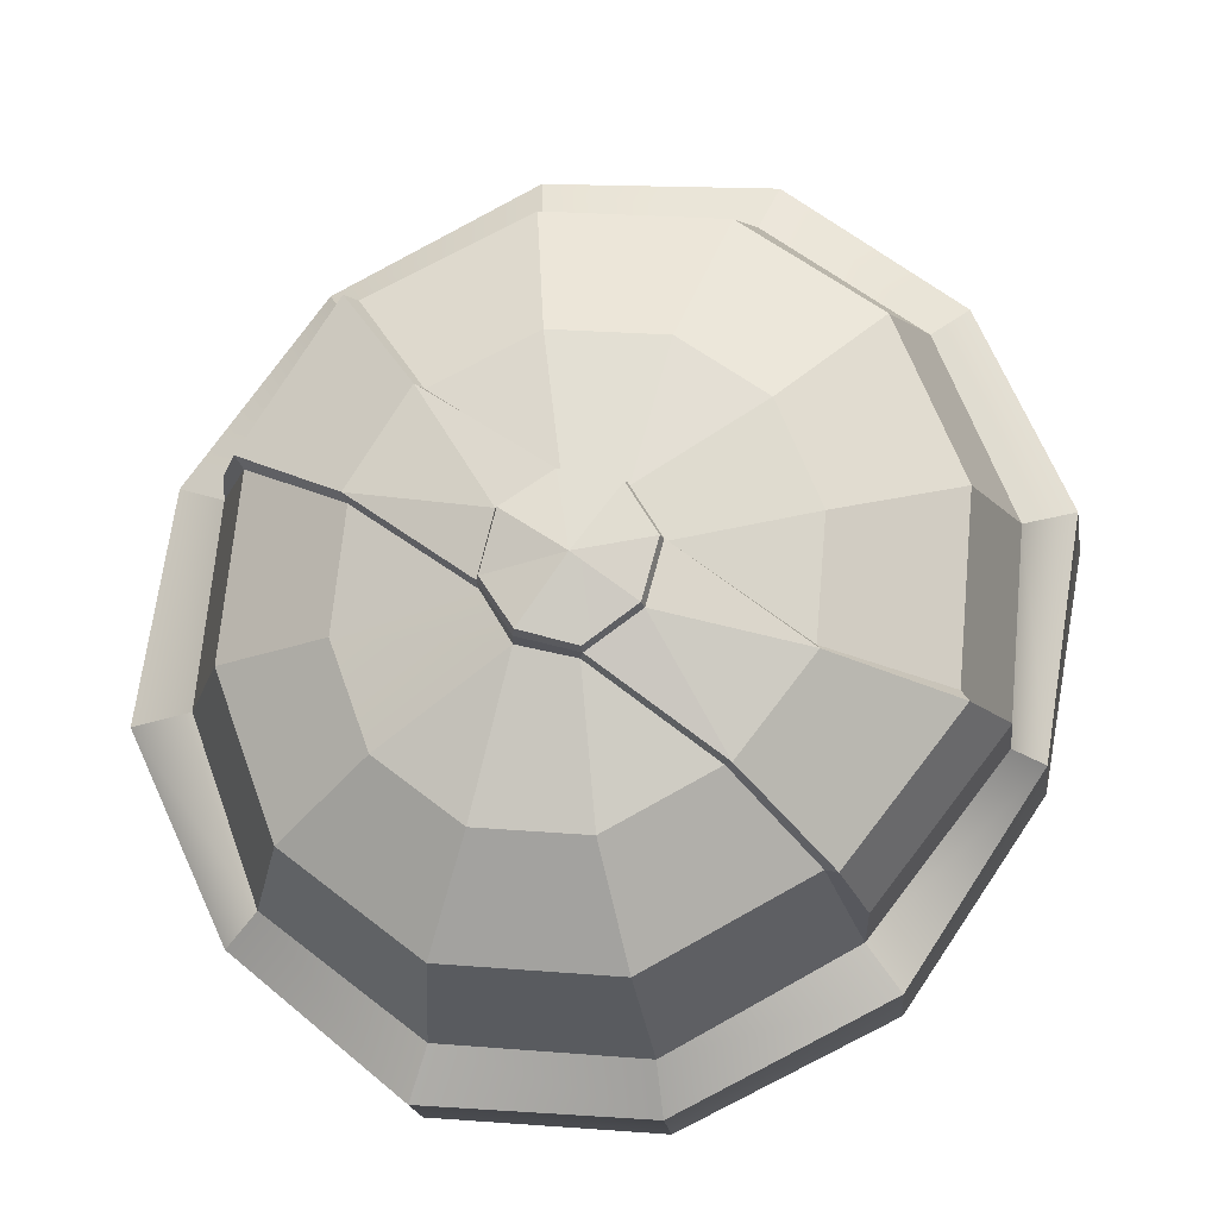
<metadata>
{"format":"obj","ext":"obj","renderer":"f3d","projection":"perspective","resolution":1024,"background":"white","views":[{"elev":67.8,"azim":-144.7,"up":"+Y"}]}
</metadata>
<code>
g helmetRoundCloth
v 0.2002 -0.234 -0.3699
v 0.07314 -0.2509 -0.4431
v 0.07497 -0.3297 -0.4326
v 0.2064 -0.3268 -0.3595
v 0.07314 -0.2509 -0.4431
v -0.0701 -0.2521 -0.4545
v -0.06663 -0.3354 -0.4437
v 0.07497 -0.3297 -0.4326
v -0.0701 -0.2521 -0.4545
v -0.1967 -0.2434 -0.3782
v -0.1952 -0.3384 -0.3646
v -0.06663 -0.3354 -0.4437
v -0.1967 -0.2434 -0.3782
v -0.2699 -0.2225 -0.2423
v -0.272 -0.2957 -0.2335
v -0.1952 -0.3384 -0.3646
v -0.2699 -0.2225 -0.2423
v -0.265 -0.2031 -0.08334
v -0.2681 -0.2922 -0.06612
v -0.272 -0.2957 -0.2335
v -0.265 -0.2031 -0.08334
v -0.1968 -0.1751 0.05264
v -0.2025 -0.2611 0.07008
v -0.2681 -0.2922 -0.06612
v -0.1968 -0.1751 0.05264
v -0.07238 -0.1658 0.1256
v -0.07101 -0.2594 0.1495
v -0.2025 -0.2611 0.07008
v -0.07238 -0.1658 0.1256
v 0.07017 -0.1656 0.1287
v 0.07521 -0.2358 0.1445
v -0.07101 -0.2594 0.1495
v 0.07017 -0.1656 0.1287
v 0.1944 -0.1688 0.04722
v 0.2016 -0.2474 0.06268
v 0.07521 -0.2358 0.1445
v 0.1944 -0.1688 0.04722
v 0.2621 -0.1893 -0.08449
v 0.2744 -0.2844 -0.07236
v 0.2016 -0.2474 0.06268
v 0.2621 -0.1893 -0.08449
v 0.2657 -0.2121 -0.2355
v 0.2751 -0.2944 -0.2205
v 0.2621 -0.1893 -0.08449
v 0.2751 -0.2944 -0.2205
v 0.2744 -0.2844 -0.07236
v 0.2657 -0.2121 -0.2355
v 0.2002 -0.234 -0.3699
v 0.2064 -0.3268 -0.3595
v 0.2751 -0.2944 -0.2205
v 0.07226 -0.3812 -0.3981
v 0.06272 -0.3834 -0.3673
v 0.159 -0.3681 -0.3073
v 0.07226 -0.3812 -0.3981
v 0.159 -0.3681 -0.3073
v 0.1881 -0.3679 -0.3301
v -0.04872 -0.3852 -0.3696
v 0.06272 -0.3834 -0.3673
v 0.07226 -0.3812 -0.3981
v -0.04872 -0.3852 -0.3696
v 0.07226 -0.3812 -0.3981
v -0.06033 -0.3876 -0.4025
v -0.1418 -0.378 -0.3054
v -0.04872 -0.3852 -0.3696
v -0.06033 -0.3876 -0.4025
v -0.1709 -0.381 -0.33
v -0.2 -0.364 -0.1977
v -0.2424 -0.365 -0.2079
v -0.2021 -0.3461 -0.07341
v -0.2414 -0.3431 -0.06377
v -0.178 -0.3218 0.06111
v -0.1455 -0.3292 0.03535
v -0.06344 -0.3066 0.1334
v -0.05188 -0.3141 0.09939
v -0.1455 -0.3292 0.03535
v -0.178 -0.3218 0.06111
v 0.06168 -0.3123 0.1001
v 0.07233 -0.3003 0.1265
v 0.1585 -0.32 0.03723
v 0.06168 -0.3123 0.1001
v 0.07233 -0.3003 0.1265
v 0.1842 -0.3068 0.05396
v 0.2154 -0.3325 -0.07147
v 0.1585 -0.32 0.03723
v 0.1842 -0.3068 0.05396
v 0.2561 -0.3238 -0.06468
v 0.2108 -0.3521 -0.1983
v 0.2154 -0.3325 -0.07147
v 0.2561 -0.3238 -0.06468
v 0.2543 -0.3466 -0.2069
v 0.1881 -0.3679 -0.3301
v 0.159 -0.3681 -0.3073
v 0.2108 -0.3521 -0.1983
v 0.1881 -0.3679 -0.3301
v 0.2543 -0.3466 -0.2069
v 0.2657 -0.2121 -0.2355
v 0.2345 -0.2014 -0.2287
v 0.1724 -0.2231 -0.343
v 0.2002 -0.234 -0.3699
v 0.2386 -0.1769 -0.09523
v 0.2345 -0.2014 -0.2287
v 0.2657 -0.2121 -0.2355
v 0.2621 -0.1893 -0.08449
v 0.1752 -0.16 0.02188
v 0.2386 -0.1769 -0.09523
v 0.2621 -0.1893 -0.08449
v 0.1944 -0.1688 0.04722
v 0.06268 -0.1549 0.09266
v 0.1752 -0.16 0.02188
v 0.1944 -0.1688 0.04722
v 0.07017 -0.1656 0.1287
v -0.06367 -0.1565 0.09242
v 0.06268 -0.1549 0.09266
v 0.07017 -0.1656 0.1287
v -0.07238 -0.1658 0.1256
v -0.1968 -0.1751 0.05264
v -0.1741 -0.17 0.0244
v -0.06367 -0.1565 0.09242
v -0.07238 -0.1658 0.1256
v -0.265 -0.2031 -0.08334
v -0.2433 -0.1856 -0.09346
v -0.1741 -0.17 0.0244
v -0.265 -0.2031 -0.08334
v -0.1741 -0.17 0.0244
v -0.1968 -0.1751 0.05264
v -0.2359 -0.2111 -0.2326
v -0.2433 -0.1856 -0.09346
v -0.265 -0.2031 -0.08334
v -0.2699 -0.2225 -0.2423
v -0.1751 -0.2258 -0.3551
v -0.2359 -0.2111 -0.2326
v -0.2699 -0.2225 -0.2423
v -0.1967 -0.2434 -0.3782
v -0.06084 -0.2351 -0.4215
v -0.1751 -0.2258 -0.3551
v -0.1967 -0.2434 -0.3782
v -0.0701 -0.2521 -0.4545
v 0.06738 -0.2334 -0.4161
v -0.06084 -0.2351 -0.4215
v -0.0701 -0.2521 -0.4545
v 0.07314 -0.2509 -0.4431
v 0.2002 -0.234 -0.3699
v 0.1724 -0.2231 -0.343
v 0.06738 -0.2334 -0.4161
v 0.07314 -0.2509 -0.4431
v 0.06272 -0.3834 -0.3673
v 0.05457 -0.2307 -0.3438
v 0.159 -0.3681 -0.3073
v 0.05457 -0.2307 -0.3438
v 0.1357 -0.2309 -0.2844
v 0.159 -0.3681 -0.3073
v -0.04872 -0.3852 -0.3696
v -0.04361 -0.2406 -0.3388
v 0.06272 -0.3834 -0.3673
v -0.04361 -0.2406 -0.3388
v 0.05457 -0.2307 -0.3438
v 0.06272 -0.3834 -0.3673
v -0.04872 -0.3852 -0.3696
v -0.1418 -0.378 -0.3054
v -0.04361 -0.2406 -0.3388
v -0.1418 -0.378 -0.3054
v -0.1275 -0.2331 -0.2891
v -0.04361 -0.2406 -0.3388
v -0.1418 -0.378 -0.3054
v -0.2 -0.364 -0.1977
v -0.1275 -0.2331 -0.2891
v -0.1772 -0.22 -0.1991
v -0.2021 -0.3461 -0.07341
v -0.1781 -0.2055 -0.09296
v -0.2 -0.364 -0.1977
v -0.1772 -0.22 -0.1991
v -0.1455 -0.3292 0.03535
v -0.1322 -0.1918 -0.002272
v -0.2021 -0.3461 -0.07341
v -0.1781 -0.2055 -0.09296
v -0.05188 -0.3141 0.09939
v -0.04466 -0.1888 0.04885
v -0.1455 -0.3292 0.03535
v -0.04466 -0.1888 0.04885
v -0.1322 -0.1918 -0.002272
v -0.1455 -0.3292 0.03535
v 0.06168 -0.3123 0.1001
v 0.05263 -0.1845 0.05007
v -0.05188 -0.3141 0.09939
v -0.04466 -0.1888 0.04885
v 0.06168 -0.3123 0.1001
v 0.1585 -0.32 0.03723
v 0.05263 -0.1845 0.05007
v 0.1346 -0.1888 -0.002826
v 0.1585 -0.32 0.03723
v 0.2154 -0.3325 -0.07147
v 0.1346 -0.1888 -0.002826
v 0.1839 -0.2002 -0.09307
v 0.2108 -0.3521 -0.1983
v 0.1813 -0.2154 -0.1979
v 0.2154 -0.3325 -0.07147
v 0.1839 -0.2002 -0.09307
v 0.159 -0.3681 -0.3073
v 0.1357 -0.2309 -0.2844
v 0.2108 -0.3521 -0.1983
v 0.1357 -0.2309 -0.2844
v 0.1813 -0.2154 -0.1979
v 0.2108 -0.3521 -0.1983
v 0.2064 -0.3268 -0.3595
v 0.07497 -0.3297 -0.4326
v 0.07226 -0.3812 -0.3981
v 0.1881 -0.3679 -0.3301
v -0.06663 -0.3354 -0.4437
v -0.06033 -0.3876 -0.4025
v 0.07226 -0.3812 -0.3981
v 0.07497 -0.3297 -0.4326
v -0.1952 -0.3384 -0.3646
v -0.1709 -0.381 -0.33
v -0.06033 -0.3876 -0.4025
v -0.06663 -0.3354 -0.4437
v -0.272 -0.2957 -0.2335
v -0.2424 -0.365 -0.2079
v -0.1709 -0.381 -0.33
v -0.1952 -0.3384 -0.3646
v -0.2681 -0.2922 -0.06612
v -0.2414 -0.3431 -0.06377
v -0.2424 -0.365 -0.2079
v -0.272 -0.2957 -0.2335
v -0.2025 -0.2611 0.07008
v -0.178 -0.3218 0.06111
v -0.2414 -0.3431 -0.06377
v -0.2681 -0.2922 -0.06612
v -0.07101 -0.2594 0.1495
v -0.06344 -0.3066 0.1334
v -0.178 -0.3218 0.06111
v -0.2025 -0.2611 0.07008
v 0.07521 -0.2358 0.1445
v 0.07233 -0.3003 0.1265
v -0.06344 -0.3066 0.1334
v -0.07101 -0.2594 0.1495
v 0.2016 -0.2474 0.06268
v 0.1842 -0.3068 0.05396
v 0.07233 -0.3003 0.1265
v 0.07521 -0.2358 0.1445
v 0.2744 -0.2844 -0.07236
v 0.2561 -0.3238 -0.06468
v 0.1842 -0.3068 0.05396
v 0.2016 -0.2474 0.06268
v 0.2751 -0.2944 -0.2205
v 0.2543 -0.3466 -0.2069
v 0.2561 -0.3238 -0.06468
v 0.2744 -0.2844 -0.07236
v 0.2064 -0.3268 -0.3595
v 0.1881 -0.3679 -0.3301
v 0.2543 -0.3466 -0.2069
v 0.2751 -0.2944 -0.2205
v 0.05457 -0.2307 -0.3438
v 0.006384 -0.1092 -0.1692
v 0.1357 -0.2309 -0.2844
v -0.04361 -0.2406 -0.3388
v 0.006384 -0.1092 -0.1692
v 0.05457 -0.2307 -0.3438
v -0.1275 -0.2331 -0.2891
v 0.006384 -0.1092 -0.1692
v -0.04361 -0.2406 -0.3388
v -0.1772 -0.22 -0.1991
v 0.006384 -0.1092 -0.1692
v -0.1781 -0.2055 -0.09296
v 0.006384 -0.1092 -0.1692
v -0.1322 -0.1918 -0.002272
v 0.006384 -0.1092 -0.1692
v -0.1781 -0.2055 -0.09296
v -0.04466 -0.1888 0.04885
v 0.006384 -0.1092 -0.1692
v -0.1322 -0.1918 -0.002272
v 0.05263 -0.1845 0.05007
v 0.006384 -0.1092 -0.1692
v -0.04466 -0.1888 0.04885
v 0.1346 -0.1888 -0.002826
v 0.006384 -0.1092 -0.1692
v 0.1839 -0.2002 -0.09307
v 0.006384 -0.1092 -0.1692
v 0.1813 -0.2154 -0.1979
v 0.006384 -0.1092 -0.1692
v 0.1839 -0.2002 -0.09307
v 0.1357 -0.2309 -0.2844
v 0.006384 -0.1092 -0.1692
v -0.0986 -0.04165 -0.08853
v -0.1372 -0.04952 -0.1544
v -0.03976 -0.03243 -0.1579
v 0.2345 -0.2014 -0.2287
v 0.1991 -0.1007 -0.2355
v 0.1445 -0.1201 -0.3359
v 0.1724 -0.2231 -0.343
v 0.1724 -0.2231 -0.343
v 0.1445 -0.1201 -0.3359
v 0.05423 -0.1285 -0.3988
v 0.06738 -0.2334 -0.4161
v 0.06738 -0.2334 -0.4161
v 0.05423 -0.1285 -0.3988
v -0.0541 -0.1297 -0.4034
v -0.06084 -0.2351 -0.4215
v -0.06084 -0.2351 -0.4215
v -0.0541 -0.1297 -0.4034
v -0.151 -0.1217 -0.3471
v -0.1751 -0.2258 -0.3551
v -0.1751 -0.2258 -0.3551
v -0.151 -0.1217 -0.3471
v -0.2042 -0.1093 -0.2398
v -0.2359 -0.2111 -0.2326
v -0.2329 -0.1617 -0.2309
v -0.2123 -0.103 -0.2384
v -0.2188 -0.08134 -0.1219
v -0.24 -0.1373 -0.09819
v -0.2433 -0.1856 -0.09346
v -0.2107 -0.08636 -0.1175
v -0.1508 -0.07342 -0.01539
v -0.1741 -0.17 0.0244
v -0.1741 -0.17 0.0244
v -0.1508 -0.07342 -0.01539
v -0.05588 -0.06171 0.04307
v -0.06367 -0.1565 0.09242
v -0.06367 -0.1565 0.09242
v -0.05588 -0.06171 0.04307
v 0.0508 -0.05977 0.04152
v 0.06268 -0.1549 0.09266
v 0.06268 -0.1549 0.09266
v 0.0508 -0.05977 0.04152
v 0.148 -0.06429 -0.01764
v 0.1752 -0.16 0.02188
v 0.1752 -0.16 0.02188
v 0.148 -0.06429 -0.01764
v 0.2027 -0.07878 -0.1188
v 0.2386 -0.1769 -0.09523
v 0.2347 -0.1414 -0.09979
v 0.2105 -0.07337 -0.1231
v 0.2068 -0.09405 -0.2339
v 0.2308 -0.1647 -0.2268
v 0.1991 -0.1007 -0.2355
v 0.1235 -0.05927 -0.2312
v 0.08761 -0.0723 -0.2972
v 0.1445 -0.1201 -0.3359
v 0.1445 -0.1201 -0.3359
v 0.08761 -0.0723 -0.2972
v 0.02997 -0.07726 -0.3374
v 0.05423 -0.1285 -0.3988
v 0.05423 -0.1285 -0.3988
v 0.02997 -0.07726 -0.3374
v -0.03747 -0.07785 -0.3403
v -0.0541 -0.1297 -0.4034
v -0.0541 -0.1297 -0.4034
v -0.03747 -0.07785 -0.3403
v -0.09813 -0.07274 -0.3051
v -0.151 -0.1217 -0.3471
v -0.151 -0.1217 -0.3471
v -0.09813 -0.07274 -0.3051
v -0.1329 -0.06498 -0.2349
v -0.2042 -0.1093 -0.2398
v -0.2123 -0.103 -0.2384
v -0.1371 -0.05499 -0.2344
v -0.1413 -0.04046 -0.1584
v -0.2188 -0.08134 -0.1219
v -0.2107 -0.08636 -0.1175
v -0.1372 -0.04952 -0.1544
v -0.0986 -0.04165 -0.08853
v -0.1508 -0.07342 -0.01539
v -0.1508 -0.07342 -0.01539
v -0.0986 -0.04165 -0.08853
v -0.03803 -0.03409 -0.05126
v -0.05588 -0.06171 0.04307
v -0.05588 -0.06171 0.04307
v -0.03803 -0.03409 -0.05126
v 0.02867 -0.03283 -0.05223
v 0.0508 -0.05977 0.04152
v 0.0508 -0.05977 0.04152
v 0.02867 -0.03283 -0.05223
v 0.0907 -0.03535 -0.09006
v 0.148 -0.06429 -0.01764
v 0.148 -0.06429 -0.01764
v 0.0907 -0.03535 -0.09006
v 0.1258 -0.0446 -0.155
v 0.2027 -0.07878 -0.1188
v 0.2105 -0.07337 -0.1231
v 0.1296 -0.03539 -0.1592
v 0.127 -0.04906 -0.2308
v 0.2068 -0.09405 -0.2339
v 0.127 -0.04906 -0.2308
v 0.04457 -0.02358 -0.1982
v 0.03067 -0.03319 -0.2353
v -0.006087 -0.01032 -0.2002
v -0.005278 -0.02271 -0.2496
v 0.02939 -0.02619 -0.2349
v -0.006087 -0.01032 -0.2002
v -0.03953 -0.02565 -0.2359
v -0.005278 -0.02271 -0.2496
v -0.05262 -0.01785 -0.1996
v -0.03803 -0.03409 -0.05126
v -0.0986 -0.04165 -0.08853
v -0.03976 -0.03243 -0.1579
v -0.005765 -0.02882 -0.1434
v 0.02867 -0.03283 -0.05223
v -0.03803 -0.03409 -0.05126
v -0.005765 -0.02882 -0.1434
v 0.0907 -0.03535 -0.09006
v 0.02867 -0.03283 -0.05223
v -0.005765 -0.02882 -0.1434
v -0.005765 -0.02882 -0.1434
v 0.02961 -0.03014 -0.1583
v 0.1258 -0.0446 -0.155
v 0.0907 -0.03535 -0.09006
v 0.02961 -0.03014 -0.1583
v 0.127 -0.04906 -0.2308
v 0.1296 -0.03539 -0.1592
v 0.04457 -0.02358 -0.1982
v 0.1235 -0.05927 -0.2312
v 0.02932 -0.04412 -0.2353
v 0.08761 -0.0723 -0.2972
v -0.005366 -0.04089 -0.2516
v 0.02997 -0.07726 -0.3374
v -0.005366 -0.04089 -0.2516
v -0.03747 -0.07785 -0.3403
v 0.02997 -0.07726 -0.3374
v -0.03914 -0.04358 -0.2366
v -0.09813 -0.07274 -0.3051
v -0.03747 -0.07785 -0.3403
v -0.005366 -0.04089 -0.2516
v -0.1329 -0.06498 -0.2349
v -0.09813 -0.07274 -0.3051
v -0.03914 -0.04358 -0.2366
v 0.1296 -0.03539 -0.1592
v 0.0301 -0.01964 -0.1614
v 0.04457 -0.02358 -0.1982
v -0.006342 -0.01153 -0.1494
v -0.006087 -0.01032 -0.2002
v 0.02841 -0.01304 -0.1637
v -0.03933 -0.01517 -0.163
v -0.006087 -0.01032 -0.2002
v -0.006342 -0.01153 -0.1494
v -0.05262 -0.01785 -0.1996
v -0.006087 -0.01032 -0.2002
v -0.03933 -0.01517 -0.163
v 0.04231 -0.01685 -0.1995
v -0.006087 -0.01032 -0.2002
v 0.02939 -0.02619 -0.2349
v 0.02841 -0.01304 -0.1637
v -0.006087 -0.01032 -0.2002
v 0.04231 -0.01685 -0.1995
v -0.0547 -0.02467 -0.1987
v -0.1371 -0.05499 -0.2344
v -0.04076 -0.03269 -0.2365
v -0.0547 -0.02467 -0.1987
v -0.1413 -0.04046 -0.1584
v -0.1371 -0.05499 -0.2344
v -0.1413 -0.04046 -0.1584
v -0.0547 -0.02467 -0.1987
v -0.04075 -0.02187 -0.1608
v -0.2359 -0.2111 -0.2326
v -0.2329 -0.1617 -0.2309
v -0.24 -0.1373 -0.09819
v -0.2433 -0.1856 -0.09346
v -0.2433 -0.1856 -0.09346
v -0.24 -0.1373 -0.09819
v -0.2188 -0.08134 -0.1219
v -0.2433 -0.1856 -0.09346
v -0.2188 -0.08134 -0.1219
v -0.2107 -0.08636 -0.1175
v -0.2042 -0.1093 -0.2398
v -0.2123 -0.103 -0.2384
v -0.2329 -0.1617 -0.2309
v -0.2359 -0.2111 -0.2326
v 0.2386 -0.1769 -0.09523
v 0.2347 -0.1414 -0.09979
v 0.2308 -0.1647 -0.2268
v 0.2345 -0.2014 -0.2287
v 0.2345 -0.2014 -0.2287
v 0.2308 -0.1647 -0.2268
v 0.2068 -0.09405 -0.2339
v 0.1991 -0.1007 -0.2355
v 0.2027 -0.07878 -0.1188
v 0.2105 -0.07337 -0.1231
v 0.2347 -0.1414 -0.09979
v 0.2347 -0.1414 -0.09979
v 0.2386 -0.1769 -0.09523
v -0.2107 -0.08636 -0.1175
v -0.2188 -0.08134 -0.1219
v -0.1413 -0.04046 -0.1584
v -0.1372 -0.04952 -0.1544
v -0.1329 -0.06498 -0.2349
v -0.1371 -0.05499 -0.2344
v -0.2123 -0.103 -0.2384
v -0.2042 -0.1093 -0.2398
v 0.1991 -0.1007 -0.2355
v 0.2068 -0.09405 -0.2339
v 0.127 -0.04906 -0.2308
v 0.1235 -0.05927 -0.2312
v 0.1258 -0.0446 -0.155
v 0.1296 -0.03539 -0.1592
v 0.2105 -0.07337 -0.1231
v 0.1258 -0.0446 -0.155
v 0.2027 -0.07878 -0.1188
v 0.1235 -0.05927 -0.2312
v 0.127 -0.04906 -0.2308
v 0.03067 -0.03319 -0.2353
v 0.02932 -0.04412 -0.2353
v 0.02932 -0.04412 -0.2353
v 0.03067 -0.03319 -0.2353
v -0.0053 -0.0298 -0.2511
v -0.005366 -0.04089 -0.2516
v -0.005366 -0.04089 -0.2516
v -0.0053 -0.0298 -0.2511
v -0.04076 -0.03269 -0.2365
v -0.03914 -0.04358 -0.2366
v 0.02961 -0.03014 -0.1583
v 0.0301 -0.01964 -0.1614
v 0.1296 -0.03539 -0.1592
v 0.1258 -0.0446 -0.155
v -0.005765 -0.02882 -0.1434
v -0.006131 -0.01808 -0.1463
v 0.0301 -0.01964 -0.1614
v 0.02961 -0.03014 -0.1583
v -0.03976 -0.03243 -0.1579
v -0.04075 -0.02187 -0.1608
v -0.006131 -0.01808 -0.1463
v -0.005765 -0.02882 -0.1434
v -0.03914 -0.04358 -0.2366
v -0.04076 -0.03269 -0.2365
v -0.1371 -0.05499 -0.2344
v -0.1329 -0.06498 -0.2349
v -0.1372 -0.04952 -0.1544
v -0.1413 -0.04046 -0.1584
v -0.04075 -0.02187 -0.1608
v -0.03976 -0.03243 -0.1579
v 0.03067 -0.03319 -0.2353
v 0.02939 -0.02619 -0.2349
v -0.005278 -0.02271 -0.2496
v -0.0053 -0.0298 -0.2511
v -0.0053 -0.0298 -0.2511
v -0.005278 -0.02271 -0.2496
v -0.03953 -0.02565 -0.2359
v -0.04076 -0.03269 -0.2365
v -0.04076 -0.03269 -0.2365
v -0.03953 -0.02565 -0.2359
v -0.05262 -0.01785 -0.1996
v -0.0547 -0.02467 -0.1987
v -0.006131 -0.01808 -0.1463
v -0.006342 -0.01153 -0.1494
v 0.02841 -0.01304 -0.1637
v 0.0301 -0.01964 -0.1614
v -0.04075 -0.02187 -0.1608
v -0.03933 -0.01517 -0.163
v -0.006342 -0.01153 -0.1494
v -0.006131 -0.01808 -0.1463
v -0.0547 -0.02467 -0.1987
v -0.05262 -0.01785 -0.1996
v -0.03933 -0.01517 -0.163
v -0.04075 -0.02187 -0.1608
v 0.04457 -0.02358 -0.1982
v 0.04231 -0.01685 -0.1995
v 0.02939 -0.02619 -0.2349
v 0.03067 -0.03319 -0.2353
v 0.0301 -0.01964 -0.1614
v 0.02841 -0.01304 -0.1637
v 0.04231 -0.01685 -0.1995
v 0.04457 -0.02358 -0.1982
g helmetRoundCloth_0
f 3 2 1
f 4 3 1
f 7 6 5
f 8 7 5
f 11 10 9
f 12 11 9
f 15 14 13
f 16 15 13
f 19 18 17
f 20 19 17
f 23 22 21
f 24 23 21
f 27 26 25
f 28 27 25
f 31 30 29
f 32 31 29
f 35 34 33
f 36 35 33
f 39 38 37
f 40 39 37
f 43 42 41
f 46 45 44
f 49 48 47
f 50 49 47
f 53 52 51
f 56 55 54
f 59 58 57
f 62 61 60
f 65 64 63
f 66 65 63
f 66 63 67
f 68 66 67
f 68 67 69
f 70 68 69
f 70 69 71
f 69 72 71
f 75 74 73
f 76 75 73
f 73 74 77
f 78 73 77
f 81 80 79
f 82 81 79
f 85 84 83
f 86 85 83
f 89 88 87
f 90 89 87
f 93 92 91
f 95 93 94
f 98 97 96
f 99 98 96
f 102 101 100
f 103 102 100
f 106 105 104
f 107 106 104
f 110 109 108
f 111 110 108
f 114 113 112
f 115 114 112
f 118 117 116
f 119 118 116
f 122 121 120
f 125 124 123
f 128 127 126
f 129 128 126
f 132 131 130
f 133 132 130
f 136 135 134
f 137 136 134
f 140 139 138
f 141 140 138
f 144 143 142
f 145 144 142
f 148 147 146
f 151 150 149
f 154 153 152
f 157 156 155
f 160 159 158
f 163 162 161
f 166 165 164
f 166 167 165
f 170 169 168
f 170 171 169
f 174 173 172
f 174 175 173
f 178 177 176
f 181 180 179
f 184 183 182
f 184 185 183
f 188 187 186
f 188 189 187
f 192 191 190
f 192 193 191
f 196 195 194
f 196 197 195
f 200 199 198
f 203 202 201
f 206 205 204
f 207 206 204
f 210 209 208
f 211 210 208
f 214 213 212
f 215 214 212
f 218 217 216
f 219 218 216
f 222 221 220
f 223 222 220
f 226 225 224
f 227 226 224
f 230 229 228
f 231 230 228
f 234 233 232
f 235 234 232
f 238 237 236
f 239 238 236
f 242 241 240
f 243 242 240
f 246 245 244
f 247 246 244
f 250 249 248
f 251 250 248
g helmetRoundCloth_1
f 254 253 252
f 257 256 255
f 260 259 258
f 258 262 261
f 261 264 263
f 267 266 265
f 270 269 268
f 273 272 271
f 271 275 274
f 274 277 276
f 280 279 278
f 278 282 281
f 285 284 283
f 288 287 286
f 289 288 286
f 292 291 290
f 293 292 290
f 296 295 294
f 297 296 294
f 300 299 298
f 301 300 298
f 304 303 302
f 305 304 302
f 308 307 306
f 309 308 306
f 312 311 310
f 313 312 310
f 316 315 314
f 317 316 314
f 320 319 318
f 321 320 318
f 324 323 322
f 325 324 322
f 328 327 326
f 329 328 326
f 332 331 330
f 333 332 330
f 336 335 334
f 337 336 334
f 340 339 338
f 341 340 338
f 344 343 342
f 345 344 342
f 348 347 346
f 349 348 346
f 352 351 350
f 353 352 350
f 356 355 354
f 357 356 354
f 360 359 358
f 361 360 358
f 364 363 362
f 365 364 362
f 368 367 366
f 369 368 366
f 372 371 370
f 373 372 370
f 376 375 374
f 377 376 374
f 380 379 378
f 381 380 378
f 384 383 382
f 387 386 385
f 390 389 388
f 389 391 388
f 394 393 392
f 395 394 392
f 398 397 396
f 401 400 399
f 403 402 399
f 406 405 404
f 409 408 407
f 412 411 410
f 411 412 413
f 412 414 413
f 417 416 415
f 420 419 418
f 421 420 418
f 424 423 422
f 427 426 425
f 430 429 428
f 433 432 431
f 436 435 434
f 439 438 437
f 442 441 440
f 445 444 443
f 448 447 446
f 451 450 449
f 454 453 452
f 455 454 452
f 458 457 456
f 461 460 459
f 464 463 462
f 465 464 462
f 468 467 466
f 469 468 466
f 472 471 470
f 473 472 470
f 476 475 474
f 478 477 474
f 481 480 479
f 482 481 479
f 485 484 483
f 486 485 483
f 489 488 487
f 490 489 487
f 493 492 491
f 495 493 494
f 498 497 496
f 499 498 496
f 502 501 500
f 503 502 500
f 506 505 504
f 507 506 504
f 510 509 508
f 511 510 508
f 514 513 512
f 515 514 512
f 518 517 516
f 519 518 516
f 522 521 520
f 523 522 520
f 526 525 524
f 527 526 524
f 530 529 528
f 531 530 528
f 534 533 532
f 535 534 532
f 538 537 536
f 539 538 536
f 542 541 540
f 543 542 540
f 546 545 544
f 547 546 544
f 550 549 548
f 551 550 548
f 554 553 552
f 555 554 552
f 558 557 556
f 559 558 556

</code>
